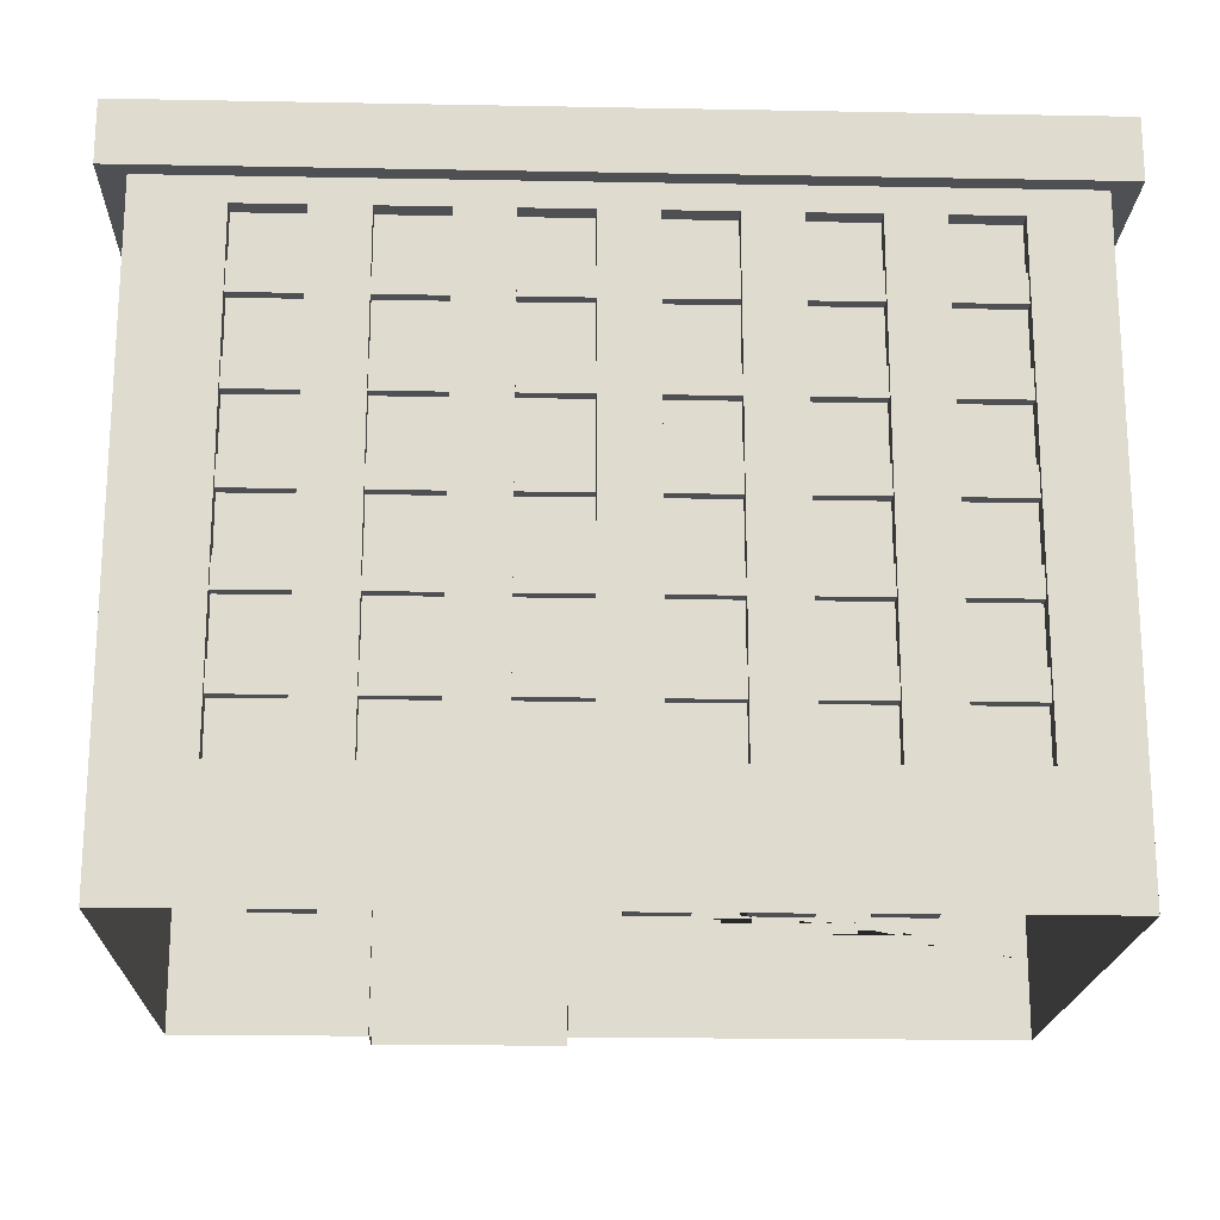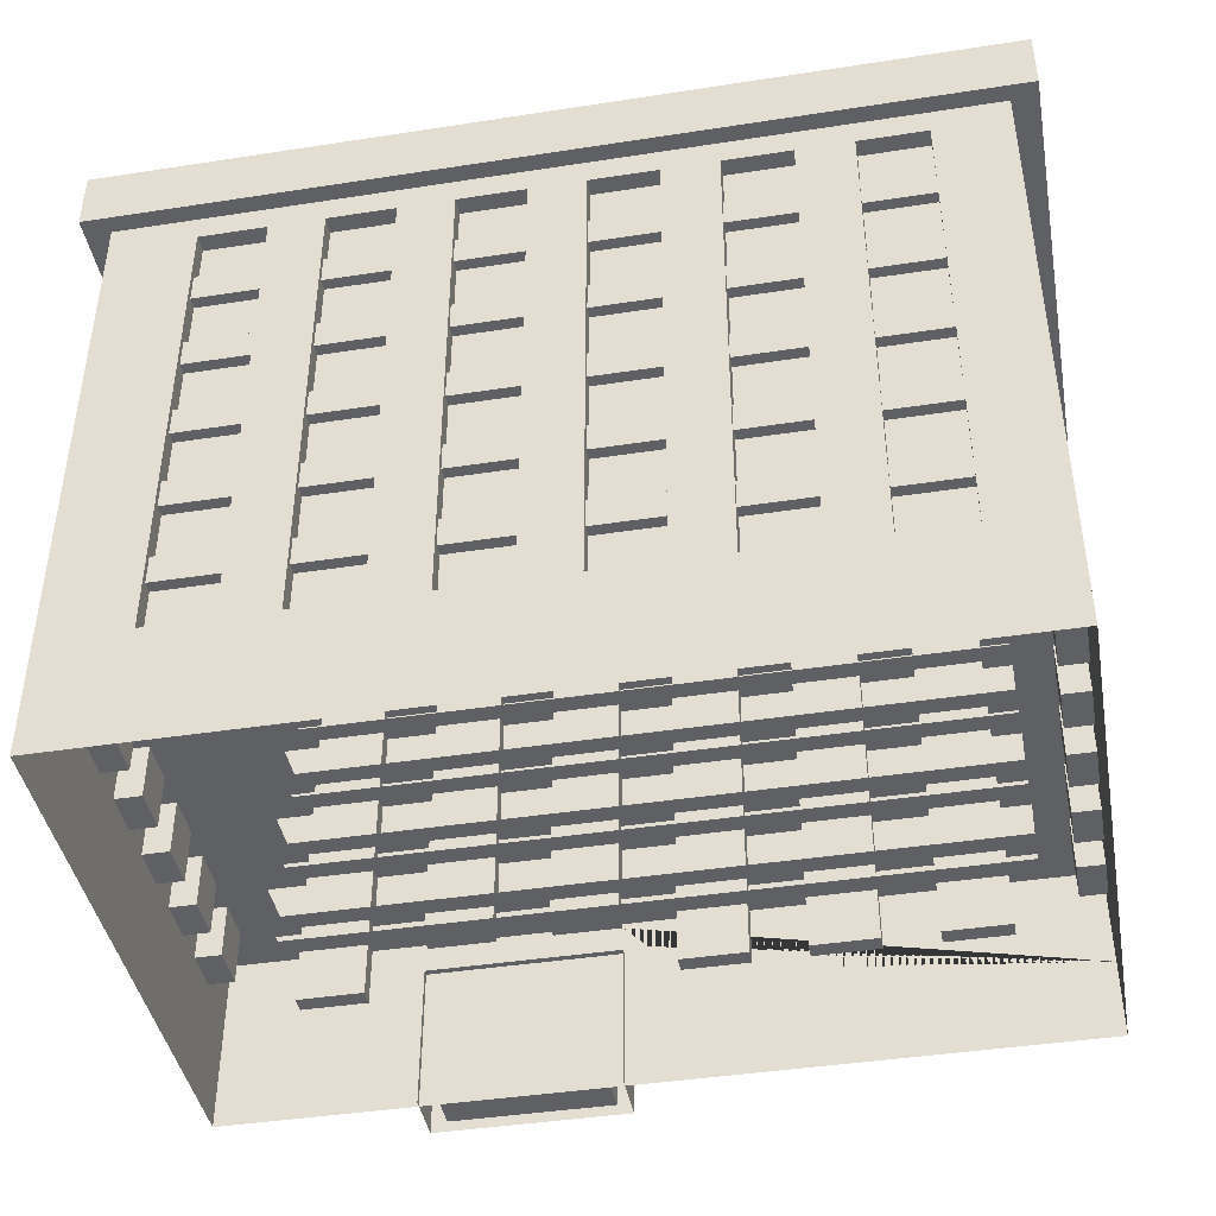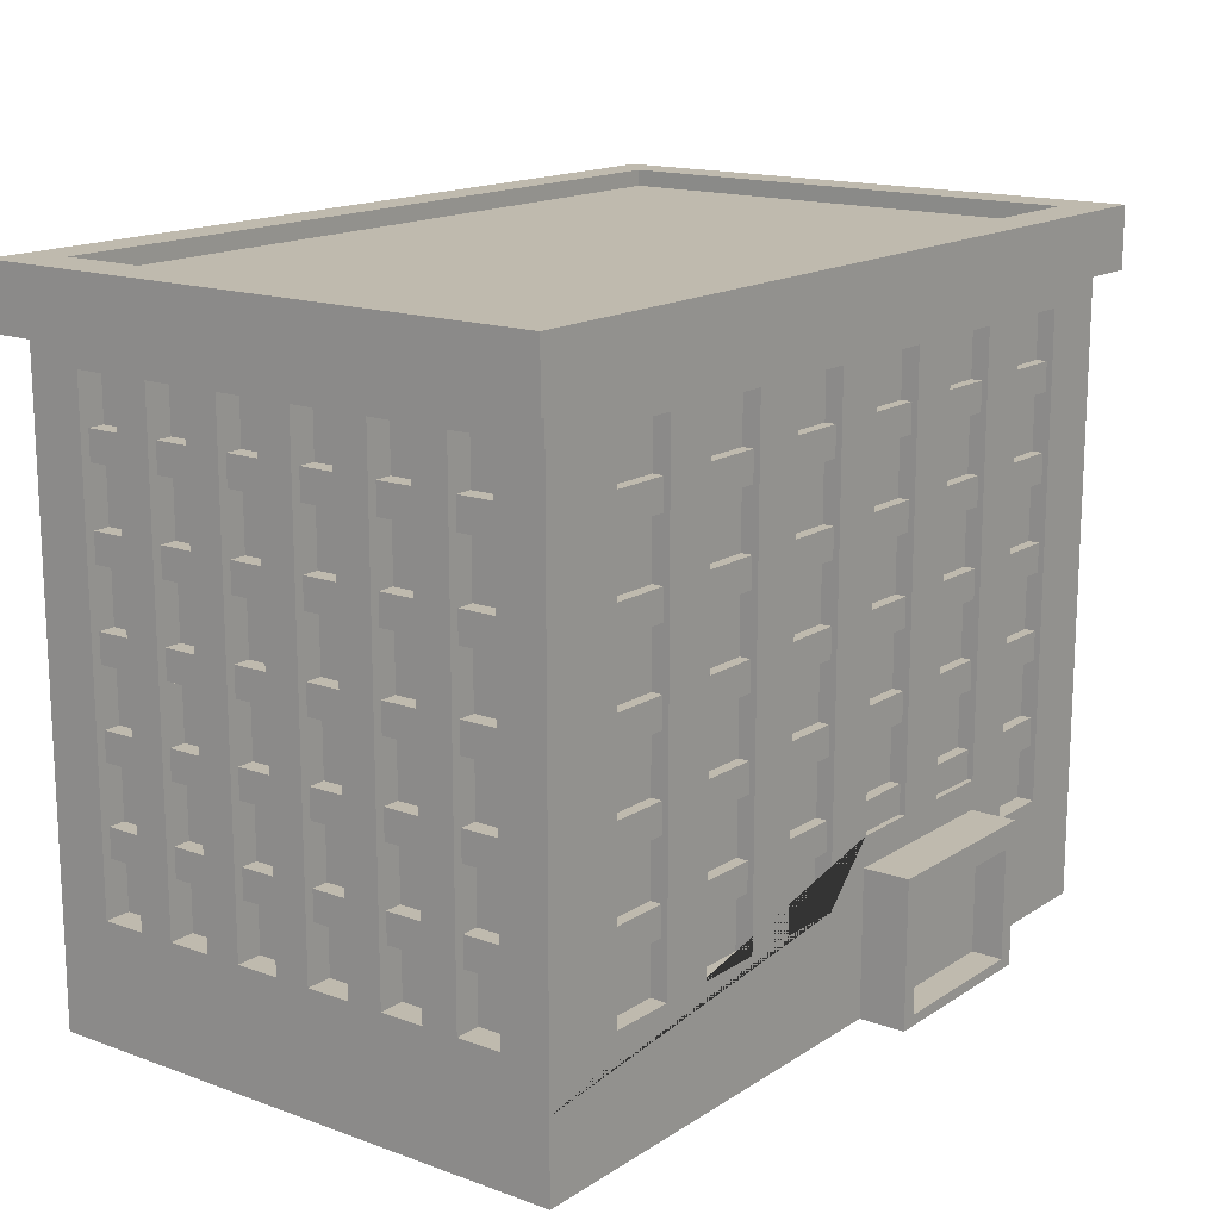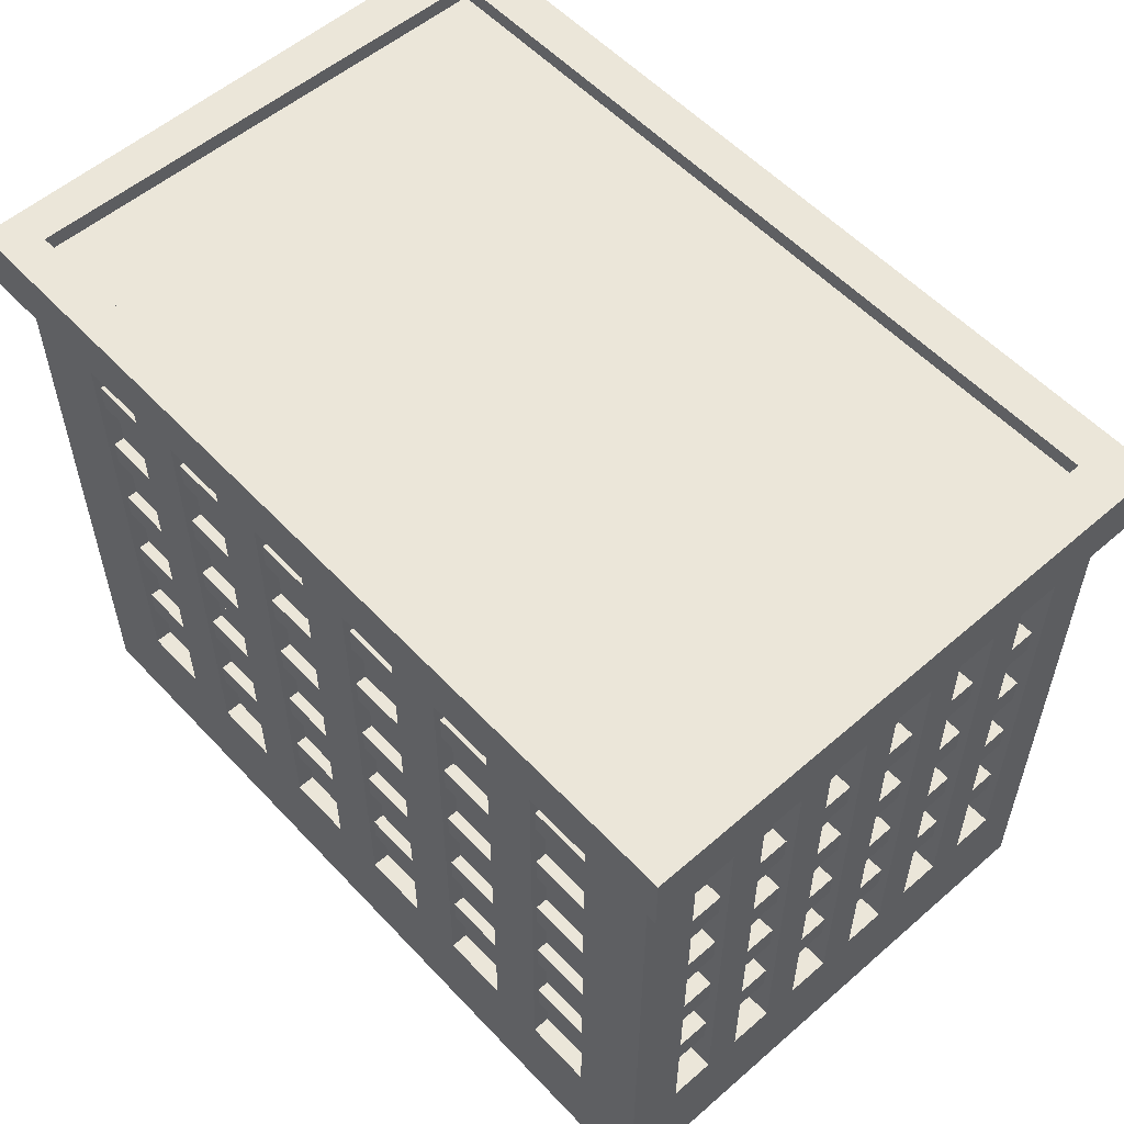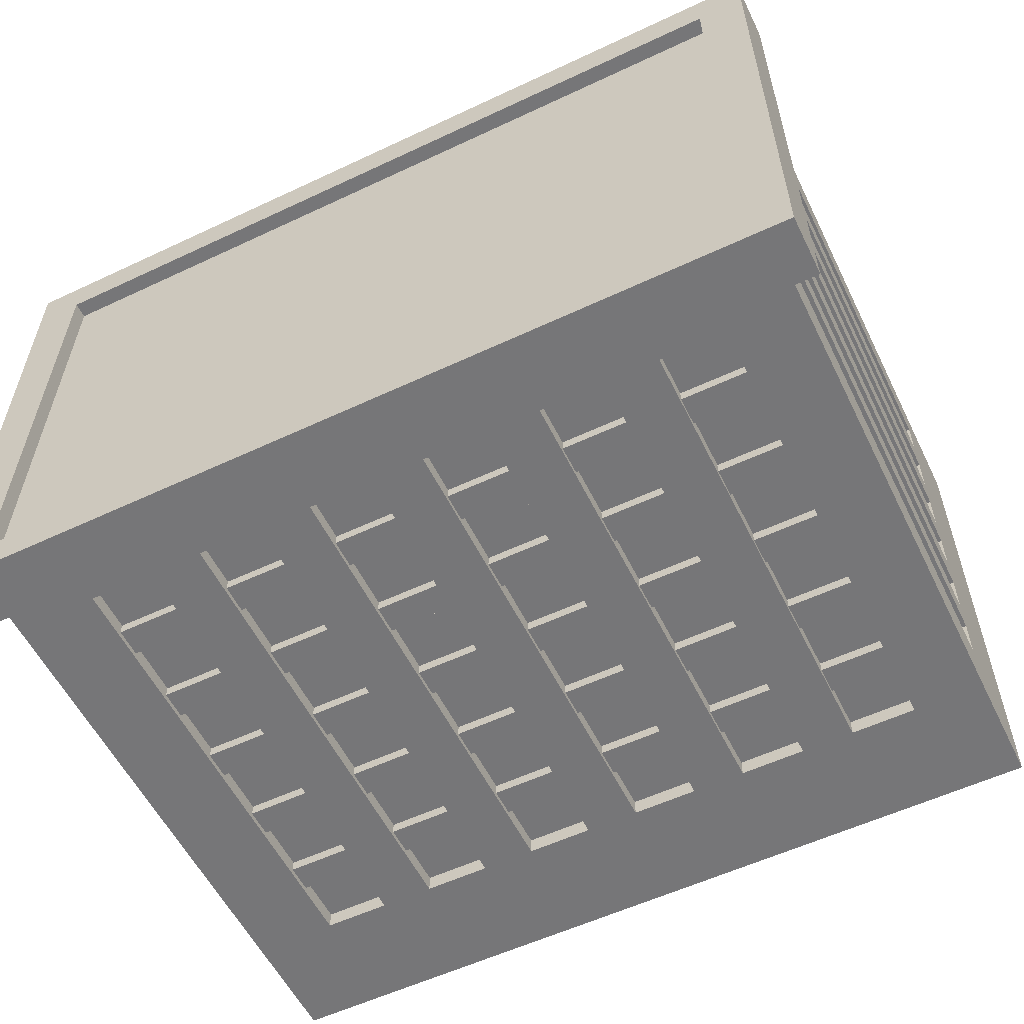
<metadata>
{"format":"obj","ext":"obj","renderer":"f3d","projection":"perspective","resolution":1024,"background":"white","views":[{"elev":-19.1,"azim":178.0,"up":"+Y"},{"elev":-42.5,"azim":-169.6,"up":"+Y"},{"elev":15.6,"azim":-52.8,"up":"+Y"},{"elev":55.8,"azim":-132.3,"up":"+Y"},{"elev":-56.9,"azim":-153.9,"up":"+Z"}]}
</metadata>
<code>
v -8.869 13.39 5.494
v -8.869 1.677 5.494
v -8.869 2.541 4.471
v -8.869 12.85 4.471
v -8.869 12.85 3.539
v -8.869 2.541 3.539
v -8.869 2.541 2.778
v -8.869 12.85 2.778
v -8.869 12.85 1.846
v -8.869 2.541 1.846
v -8.869 2.541 1.085
v -8.869 12.85 1.085
v -8.869 12.85 0.1535
v -8.869 2.541 0.1535
v -8.869 2.541 -0.6074
v -8.869 12.85 -0.6074
v -8.869 12.85 -1.539
v -8.869 2.541 -1.539
v -8.869 2.541 -2.3
v -8.869 12.85 -2.3
v -8.869 12.85 -3.232
v -8.869 2.541 -3.232
v -8.869 2.541 -3.993
v -8.869 12.85 -3.993
v -8.869 12.85 -4.925
v -8.869 2.541 -4.925
v -8.869 1.677 -6.12
v -8.869 13.39 -6.12
v -8.316 12.85 -3.993
v -8.316 12.85 -4.925
v -8.316 2.541 -4.925
v -8.316 2.541 -3.993
v -8.316 12.85 -2.3
v -8.316 12.85 -3.232
v -8.316 2.541 -3.232
v -8.316 2.541 -2.3
v -8.316 12.85 -0.6074
v -8.316 12.85 -1.539
v -8.316 2.541 -1.539
v -8.316 2.541 -0.6074
v -8.316 12.85 1.085
v -8.316 12.85 0.1535
v -8.316 2.541 0.1535
v -8.316 2.541 1.085
v -8.316 12.85 2.778
v -8.316 12.85 1.846
v -8.316 2.541 1.846
v -8.316 2.541 2.778
v -8.316 12.85 4.471
v -8.316 12.85 3.539
v -8.316 2.541 3.539
v -8.316 2.541 4.471
v -8.678 3.706 5.369
v -8.678 3.706 -5.995
v -8.678 4.327 5.369
v -8.678 4.327 -5.995
v -7.654 4.327 4.699
v -7.654 4.327 -5.324
v -7.654 3.706 4.699
v -7.654 3.706 -5.324
v -8.678 5.568 5.369
v -8.678 5.568 -5.995
v -8.678 6.189 5.369
v -8.678 6.189 -5.995
v -7.654 6.189 4.699
v -7.654 6.189 -5.324
v -7.654 5.568 4.699
v -7.654 5.568 -5.324
v -8.678 7.431 5.369
v -8.678 7.431 -5.995
v -8.678 8.052 5.369
v -8.678 8.052 -5.995
v -7.654 8.052 4.699
v -7.654 8.052 -5.324
v -7.654 7.431 4.699
v -7.654 7.431 -5.324
v -8.678 9.293 5.369
v -8.678 9.293 -5.995
v -8.678 9.914 5.369
v -8.678 9.914 -5.995
v -7.654 9.914 4.699
v -7.654 9.914 -5.324
v -7.654 9.293 4.699
v -7.654 9.293 -5.324
v -8.678 11.16 5.369
v -8.678 11.16 -5.995
v -8.678 11.78 5.369
v -8.678 11.78 -5.995
v -7.654 11.78 4.699
v -7.654 11.78 -5.324
v -7.654 11.16 4.699
v -7.654 11.16 -5.324
v -8.869 0 5.494
v -9.42 14.71 5.855
v -9.42 14.71 -6.481
v -8.869 0 -6.125
v -8.399 14.71 4.917
v -8.399 14.71 -5.543
v -9.42 13.39 5.855
v -9.42 13.39 -6.481
v 8.869 13.39 -6.12
v 8.869 1.677 -6.12
v 8.869 2.541 -5.097
v 8.869 12.85 -5.097
v 8.869 12.85 -4.165
v 8.869 2.541 -4.165
v 8.869 2.541 -3.404
v 8.869 12.85 -3.404
v 8.869 12.85 -2.472
v 8.869 2.541 -2.472
v 8.869 2.541 -1.711
v 8.869 12.85 -1.711
v 8.869 12.85 -0.7793
v 8.869 2.541 -0.7793
v 8.869 2.541 -0.01837
v 8.869 12.85 -0.01837
v 8.869 12.85 0.9135
v 8.869 2.541 0.9135
v 8.869 2.541 1.674
v 8.869 12.85 1.674
v 8.869 12.85 2.606
v 8.869 2.541 2.606
v 8.869 2.541 3.367
v 8.869 12.85 3.367
v 8.869 12.85 4.299
v 8.869 2.541 4.299
v 8.869 1.677 5.494
v 8.869 13.39 5.494
v 8.316 12.85 3.367
v 8.316 12.85 4.299
v 8.316 2.541 4.299
v 8.316 2.541 3.367
v 8.316 12.85 1.674
v 8.316 12.85 2.606
v 8.316 2.541 2.606
v 8.316 2.541 1.674
v 8.316 12.85 -0.01837
v 8.316 12.85 0.9135
v 8.316 2.541 0.9135
v 8.316 2.541 -0.01837
v 8.316 12.85 -1.711
v 8.316 12.85 -0.7793
v 8.316 2.541 -0.7793
v 8.316 2.541 -1.711
v 8.316 12.85 -3.404
v 8.316 12.85 -2.472
v 8.316 2.541 -2.472
v 8.316 2.541 -3.404
v 8.316 12.85 -5.097
v 8.316 12.85 -4.165
v 8.316 2.541 -4.165
v 8.316 2.541 -5.097
v 8.678 3.706 -5.995
v 8.678 3.706 5.369
v 8.678 4.327 -5.995
v 8.678 4.327 5.369
v 7.654 4.327 -5.324
v 7.654 4.327 4.699
v 7.654 3.706 -5.324
v 7.654 3.706 4.699
v 8.678 5.568 -5.995
v 8.678 5.568 5.369
v 8.678 6.189 -5.995
v 8.678 6.189 5.369
v 7.654 6.189 -5.324
v 7.654 6.189 4.699
v 7.654 5.568 -5.324
v 7.654 5.568 4.699
v 8.678 7.431 -5.995
v 8.678 7.431 5.369
v 8.678 8.052 -5.995
v 8.678 8.052 5.369
v 7.654 8.052 -5.324
v 7.654 8.052 4.699
v 7.654 7.431 -5.324
v 7.654 7.431 4.699
v 8.678 9.293 -5.995
v 8.678 9.293 5.369
v 8.678 9.914 -5.995
v 8.678 9.914 5.369
v 7.654 9.914 -5.324
v 7.654 9.914 4.699
v 7.654 9.293 -5.324
v 7.654 9.293 4.699
v 8.678 11.16 -5.995
v 8.678 11.16 5.369
v 8.678 11.78 -5.995
v 8.678 11.78 5.369
v 7.654 11.78 -5.324
v 7.654 11.78 4.699
v 7.654 11.16 -5.324
v 7.654 11.16 4.699
v 8.869 0 -6.12
v 9.42 14.71 -6.481
v 9.42 14.71 5.855
v 8.869 0 5.494
v 8.531 14.71 -5.667
v 8.392 14.71 4.917
v 9.42 13.39 -6.481
v 9.42 13.39 5.855
v -7.306 2.541 -6.12
v -7.306 12.85 -6.12
v -5.883 12.85 -6.12
v -5.883 2.541 -6.12
v -4.721 2.541 -6.12
v -4.721 12.85 -6.12
v -3.298 12.85 -6.12
v -3.298 2.541 -6.12
v -2.135 2.541 -6.12
v -2.135 12.85 -6.12
v -0.7123 12.85 -6.12
v -0.7123 2.541 -6.12
v 0.4498 2.541 -6.12
v 0.4498 12.85 -6.12
v 1.873 12.85 -6.12
v 1.873 2.541 -6.12
v 3.035 2.541 -6.12
v 3.035 12.85 -6.12
v 4.458 12.85 -6.12
v 4.458 2.541 -6.12
v 5.62 2.541 -6.12
v 5.62 12.85 -6.12
v 7.044 12.85 -6.12
v 7.044 2.541 -6.12
v 5.62 12.85 -5.758
v 7.044 12.85 -5.758
v 7.044 2.541 -5.758
v 5.62 2.541 -5.758
v 3.035 12.85 -5.758
v 4.458 12.85 -5.758
v 4.458 2.541 -5.758
v 3.035 2.541 -5.758
v 0.4498 12.85 -5.758
v 1.873 12.85 -5.758
v 1.873 2.541 -5.758
v 0.4498 2.541 -5.758
v -2.135 12.85 -5.758
v -0.7123 12.85 -5.758
v -0.7123 2.541 -5.758
v -2.135 2.541 -5.758
v -4.721 12.85 -5.758
v -3.298 12.85 -5.758
v -3.298 2.541 -5.758
v -4.721 2.541 -5.758
v -7.306 12.85 -5.758
v -5.883 12.85 -5.758
v -5.883 2.541 -5.758
v -7.306 2.541 -5.758
v -8.869 0 -6.12
v 7.306 2.541 5.494
v 7.306 12.85 5.494
v 5.883 12.85 5.494
v 5.883 2.541 5.494
v 4.721 3.706 5.494
v 4.721 12.85 5.494
v 3.298 12.85 5.494
v 3.298 3.706 5.494
v 2.135 3.706 5.494
v 2.135 12.85 5.494
v 0.7123 12.85 5.494
v 0.7123 3.706 5.494
v -0.4498 2.541 5.494
v -0.4498 12.85 5.494
v -1.873 12.85 5.494
v -1.873 2.541 5.494
v -3.035 2.541 5.494
v -3.035 12.85 5.494
v -4.458 12.85 5.494
v -4.458 2.541 5.494
v -5.62 2.541 5.494
v -5.62 12.85 5.494
v -7.044 12.85 5.494
v -7.044 2.541 5.494
v -5.62 12.85 5.132
v -7.044 12.85 5.132
v -7.044 2.541 5.132
v -5.62 2.541 5.132
v -3.035 12.85 5.132
v -4.458 12.85 5.132
v -4.458 2.541 5.132
v -3.035 2.541 5.132
v -0.4498 12.85 5.132
v -1.873 12.85 5.132
v -1.873 2.541 5.132
v -0.4498 2.541 5.132
v 2.135 12.85 5.132
v 0.7123 12.85 5.132
v 0.7123 3.706 5.132
v 2.135 3.706 5.132
v 4.721 12.85 5.132
v 3.298 12.85 5.132
v 3.298 3.706 5.132
v 4.721 3.706 5.132
v 7.306 12.85 5.132
v 5.883 12.85 5.132
v 5.883 2.541 5.132
v 7.306 2.541 5.132
v -8.399 14.35 4.917
v -8.399 14.35 -5.543
v 8.392 14.35 4.917
v 8.531 14.35 -5.667
v 0.6766 0 6.481
v 4.729 0 6.481
v 0.6766 3.077 6.481
v 4.729 3.077 6.481
v 0.6766 3.077 5.36
v 4.729 3.077 5.36
v 0.6766 0 5.36
v 4.729 0 5.36
v 1.007 0.2241 6.481
v 4.399 0.2241 6.481
v 4.399 2.556 6.481
v 1.007 2.556 6.481
v 1.007 0.2241 5.813
v 4.399 0.2241 5.813
v 4.399 2.556 5.813
v 1.007 2.556 5.813
v 2.744 0.2241 5.813
v 2.744 2.556 5.813
v 2.662 0.2241 5.813
v 2.662 2.556 5.813
v 2.407 1.14 5.813
v 2.528 1.14 5.813
v 2.528 1.64 5.813
v 2.407 1.64 5.813
v 2.878 1.14 5.813
v 2.878 1.64 5.813
v 2.999 1.14 5.813
v 2.999 1.64 5.813
f 1 28 25 24 21 20 17 16 13 12 9 8 5 4
f 25 30 29 24
f 26 31 30 25
f 29 30 31 32
f 24 29 32 23
f 23 32 31 26
f 21 34 33 20
f 22 35 34 21
f 33 34 35 36
f 20 33 36 19
f 19 36 35 22
f 17 38 37 16
f 18 39 38 17
f 37 38 39 40
f 16 37 40 15
f 15 40 39 18
f 13 42 41 12
f 14 43 42 13
f 41 42 43 44
f 12 41 44 11
f 11 44 43 14
f 9 46 45 8
f 10 47 46 9
f 45 46 47 48
f 8 45 48 7
f 7 48 47 10
f 5 50 49 4
f 6 51 50 5
f 49 50 51 52
f 4 49 52 3
f 3 52 51 6
f 2 1 4 3
f 8 7 6 5
f 12 11 10 9
f 16 15 14 13
f 20 19 18 17
f 24 23 22 21
f 28 27 26 25
f 27 2 3 6 7 10 11 14 15 18 19 22 23 26
f 53 55 56 54
f 55 57 58 56
f 59 53 54 60
f 61 63 64 62
f 63 65 66 64
f 67 61 62 68
f 69 71 72 70
f 71 73 74 72
f 75 69 70 76
f 77 79 80 78
f 79 81 82 80
f 83 77 78 84
f 85 87 88 86
f 87 89 90 88
f 91 85 86 92
f 95 100 99 94
f 96 93 2 27
f 95 94 97 98
f 28 1 99 100
f 101 128 125 124 121 120 117 116 113 112 109 108 105 104
f 125 130 129 124
f 126 131 130 125
f 129 130 131 132
f 124 129 132 123
f 123 132 131 126
f 121 134 133 120
f 122 135 134 121
f 133 134 135 136
f 120 133 136 119
f 119 136 135 122
f 117 138 137 116
f 118 139 138 117
f 137 138 139 140
f 116 137 140 115
f 115 140 139 118
f 113 142 141 112
f 114 143 142 113
f 141 142 143 144
f 112 141 144 111
f 111 144 143 114
f 109 146 145 108
f 110 147 146 109
f 145 146 147 148
f 108 145 148 107
f 107 148 147 110
f 105 150 149 104
f 106 151 150 105
f 149 150 151 152
f 104 149 152 103
f 103 152 151 106
f 102 101 104 103
f 108 107 106 105
f 112 111 110 109
f 116 115 114 113
f 120 119 118 117
f 124 123 122 121
f 128 127 126 125
f 127 102 103 106 107 110 111 114 115 118 119 122 123 126
f 153 155 156 154
f 155 157 158 156
f 159 153 154 160
f 161 163 164 162
f 163 165 166 164
f 167 161 162 168
f 169 171 172 170
f 171 173 174 172
f 175 169 170 176
f 177 179 180 178
f 179 181 182 180
f 183 177 178 184
f 185 187 188 186
f 187 189 190 188
f 191 185 186 192
f 195 200 199 194
f 196 193 102 127
f 195 194 197 198
f 128 101 199 200
f 28 101 223 222 219 218 215 214 211 210 207 206 203 202
f 223 226 225 222
f 224 227 226 223
f 225 226 227 228
f 222 225 228 221
f 221 228 227 224
f 219 230 229 218
f 220 231 230 219
f 229 230 231 232
f 218 229 232 217
f 217 232 231 220
f 215 234 233 214
f 216 235 234 215
f 233 234 235 236
f 214 233 236 213
f 213 236 235 216
f 211 238 237 210
f 212 239 238 211
f 237 238 239 240
f 210 237 240 209
f 209 240 239 212
f 207 242 241 206
f 208 243 242 207
f 241 242 243 244
f 206 241 244 205
f 205 244 243 208
f 203 246 245 202
f 204 247 246 203
f 245 246 247 248
f 202 245 248 201
f 201 248 247 204
f 27 28 202 201
f 206 205 204 203
f 210 209 208 207
f 214 213 212 211
f 218 217 216 215
f 222 221 220 219
f 101 102 224 223
f 102 27 201 204 205 208 209 212 213 216 217 220 221 224
f 54 56 155 153
f 56 58 157 155
f 60 54 153 159
f 62 64 163 161
f 64 66 165 163
f 68 62 161 167
f 70 72 171 169
f 72 74 173 171
f 76 70 169 175
f 78 80 179 177
f 80 82 181 179
f 84 78 177 183
f 86 88 187 185
f 88 90 189 187
f 92 86 185 191
f 194 199 100 95
f 193 249 27 102
f 194 95 98 197
f 101 28 100 199
f 128 1 272 271 268 267 264 263 260 259 256 255 252 251
f 272 275 274 271
f 273 276 275 272
f 274 275 276 277
f 271 274 277 270
f 270 277 276 273
f 268 279 278 267
f 269 280 279 268
f 278 279 280 281
f 267 278 281 266
f 266 281 280 269
f 264 283 282 263
f 265 284 283 264
f 282 283 284 285
f 263 282 285 262
f 262 285 284 265
f 260 287 286 259
f 261 288 287 260
f 286 287 288 289
f 259 286 289 258
f 258 289 288 261
f 256 291 290 255
f 257 292 291 256
f 290 291 292 293
f 255 290 293 254
f 254 293 292 257
f 252 295 294 251
f 253 296 295 252
f 294 295 296 297
f 251 294 297 250
f 250 297 296 253
f 127 128 251 250
f 255 254 253 252
f 259 258 257 256
f 263 262 261 260
f 267 266 265 264
f 271 270 269 268
f 1 2 273 272
f 2 127 250 253 254 257 258 261 262 265 266 269 270 273
f 154 156 55 53
f 156 158 57 55
f 160 154 53 59
f 162 164 63 61
f 164 166 65 63
f 168 162 61 67
f 170 172 71 69
f 172 174 73 71
f 176 170 69 75
f 178 180 79 77
f 180 182 81 79
f 184 178 77 83
f 186 188 87 85
f 188 190 89 87
f 192 186 85 91
f 94 99 200 195
f 93 196 127 2
f 94 195 198 97
f 1 128 200 99
f 299 298 300 301
f 98 97 298 299
f 97 198 300 298
f 198 197 301 300
f 197 98 299 301
f 318 319 321 320
f 304 305 307 306
f 303 309 307 305
f 308 302 304 306
f 302 303 311 310
f 303 305 312 311
f 305 304 313 312
f 304 302 310 313
f 310 311 315 318 320 314
f 311 312 316 315
f 312 313 317 321 319 316
f 313 310 314 317
f 322 323 324 325
f 327 326 328 329
f 314 320 323 322
f 320 321 324 323
f 321 317 325 324
f 317 314 322 325
f 319 318 326 327
f 318 315 328 326
f 315 316 329 328
f 316 319 327 329

</code>
